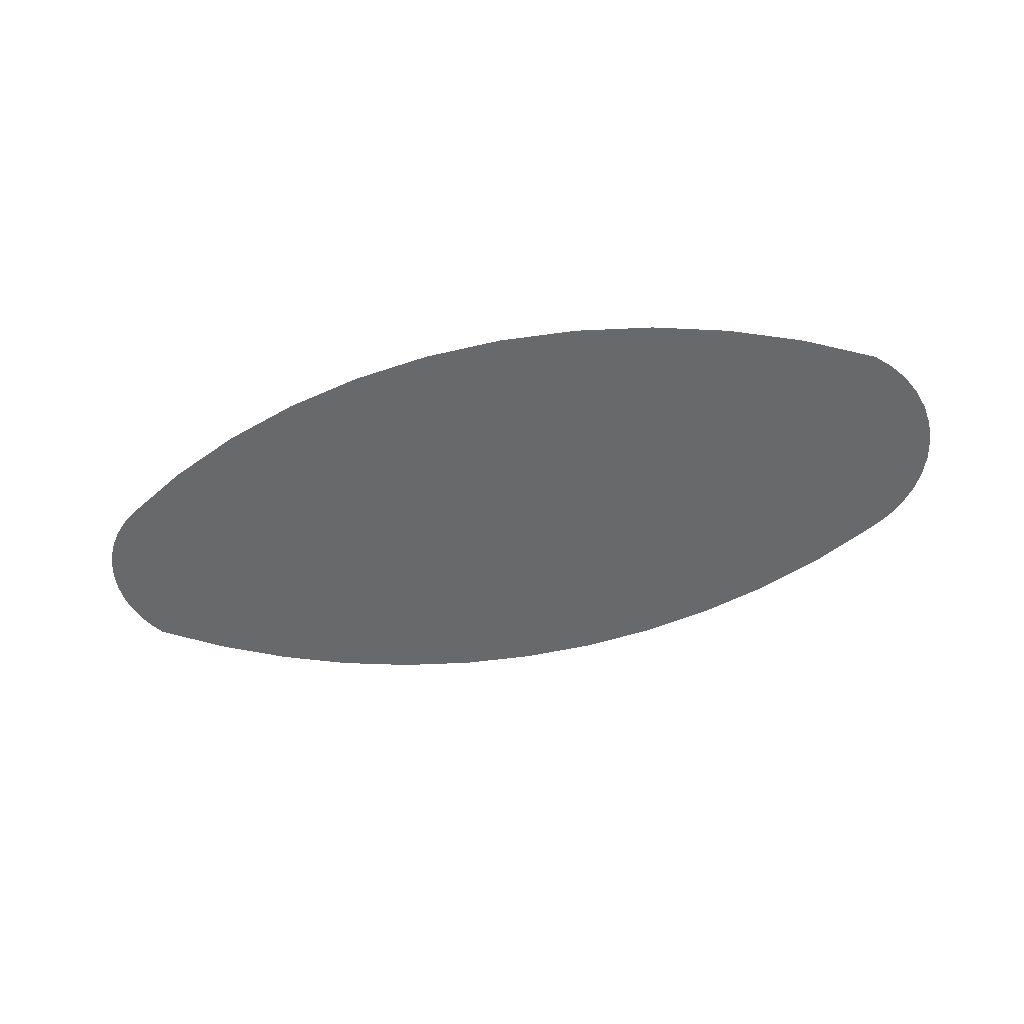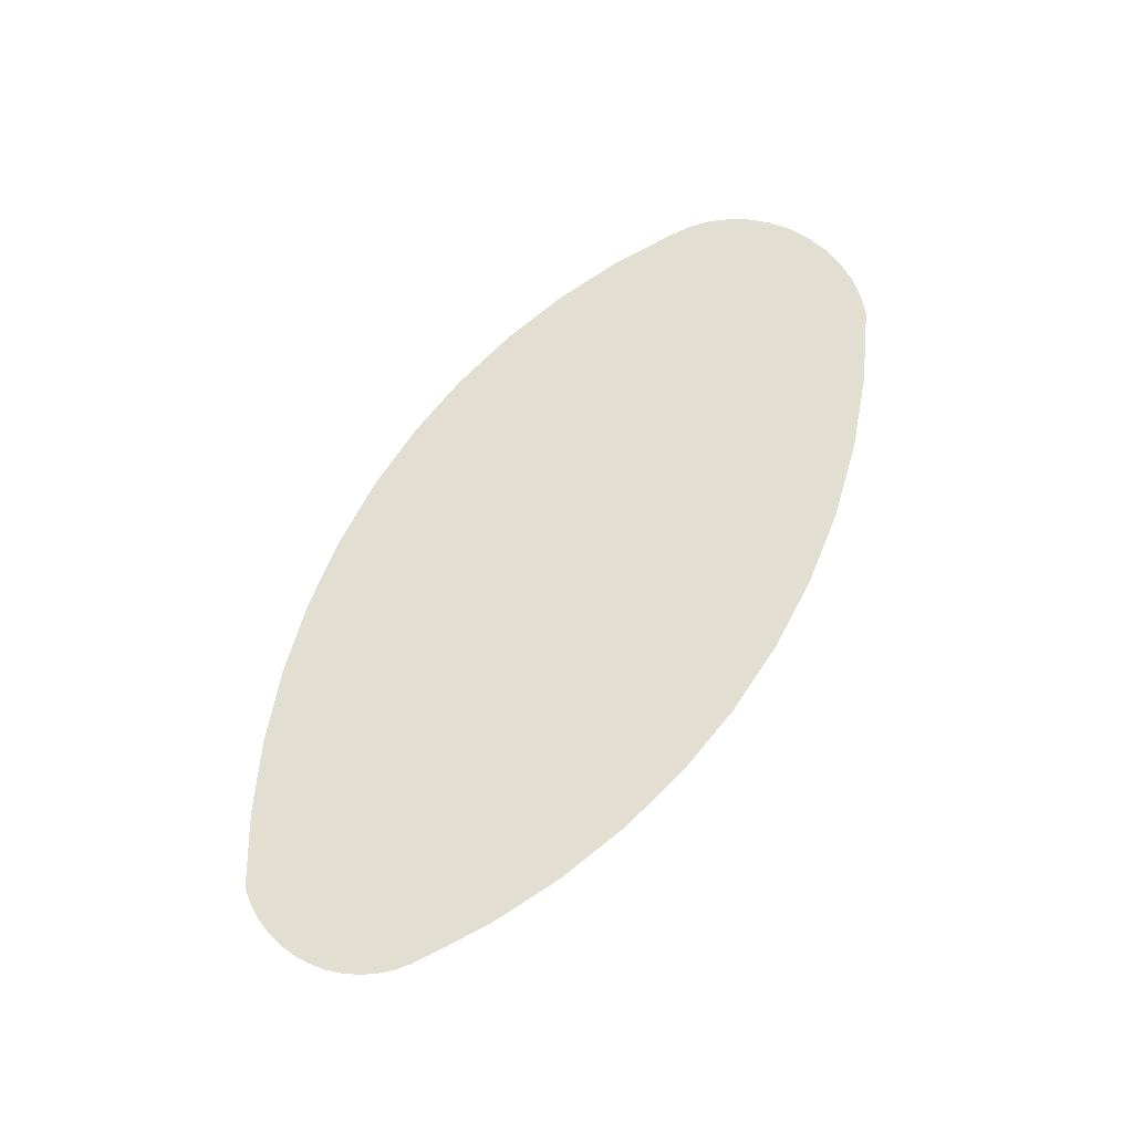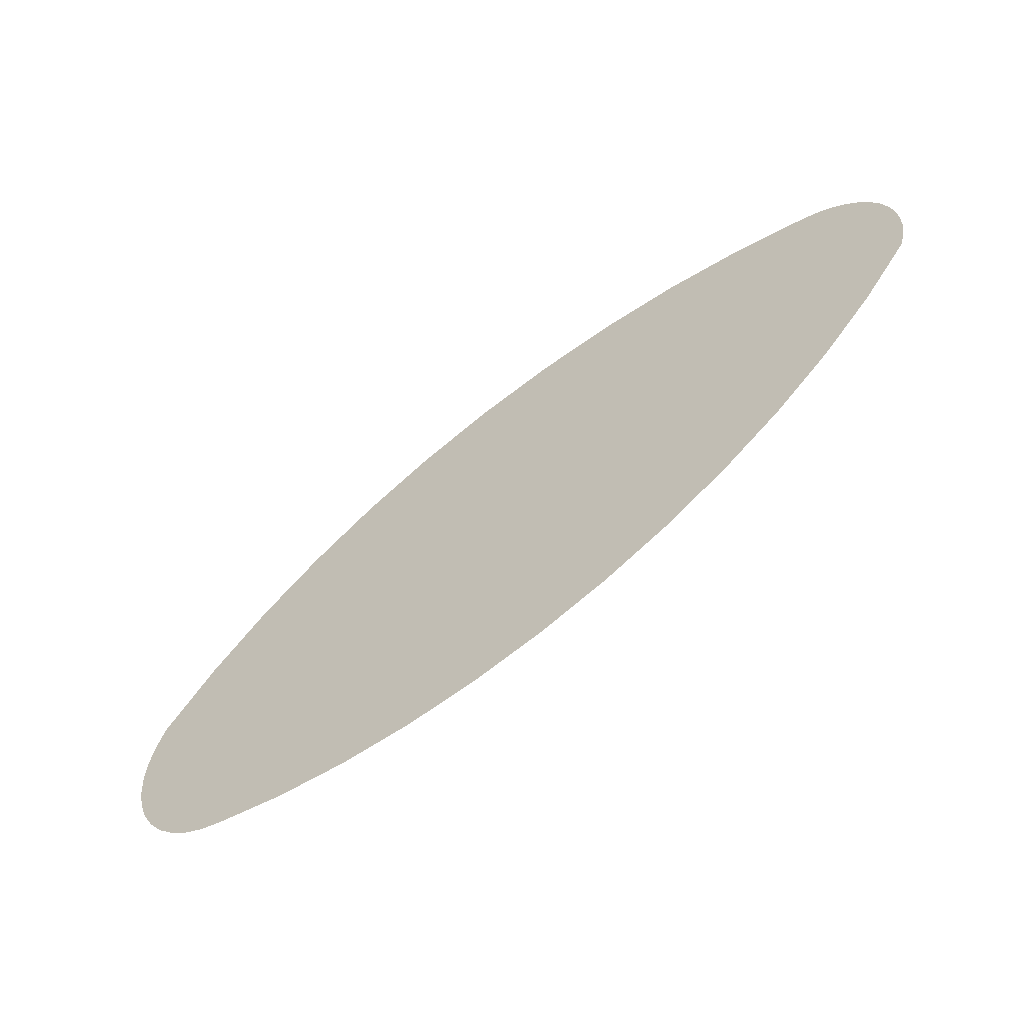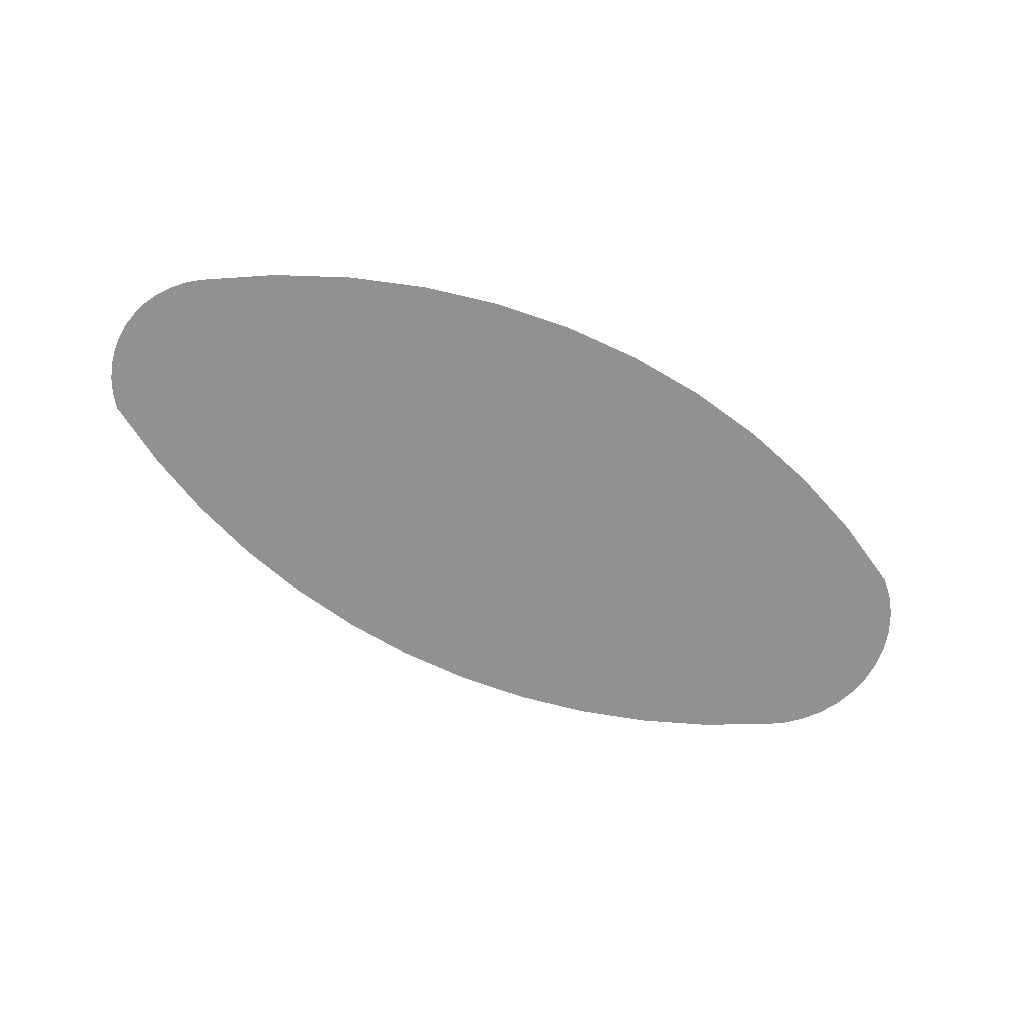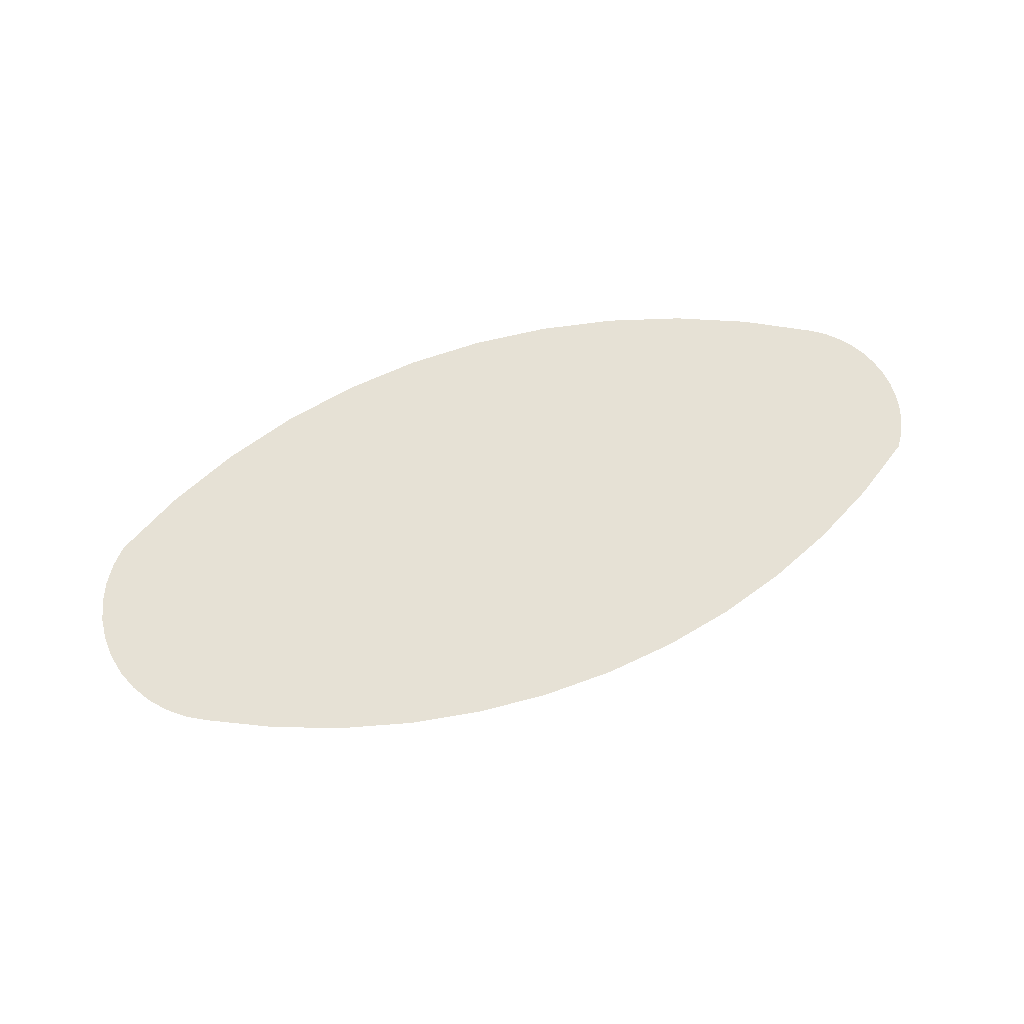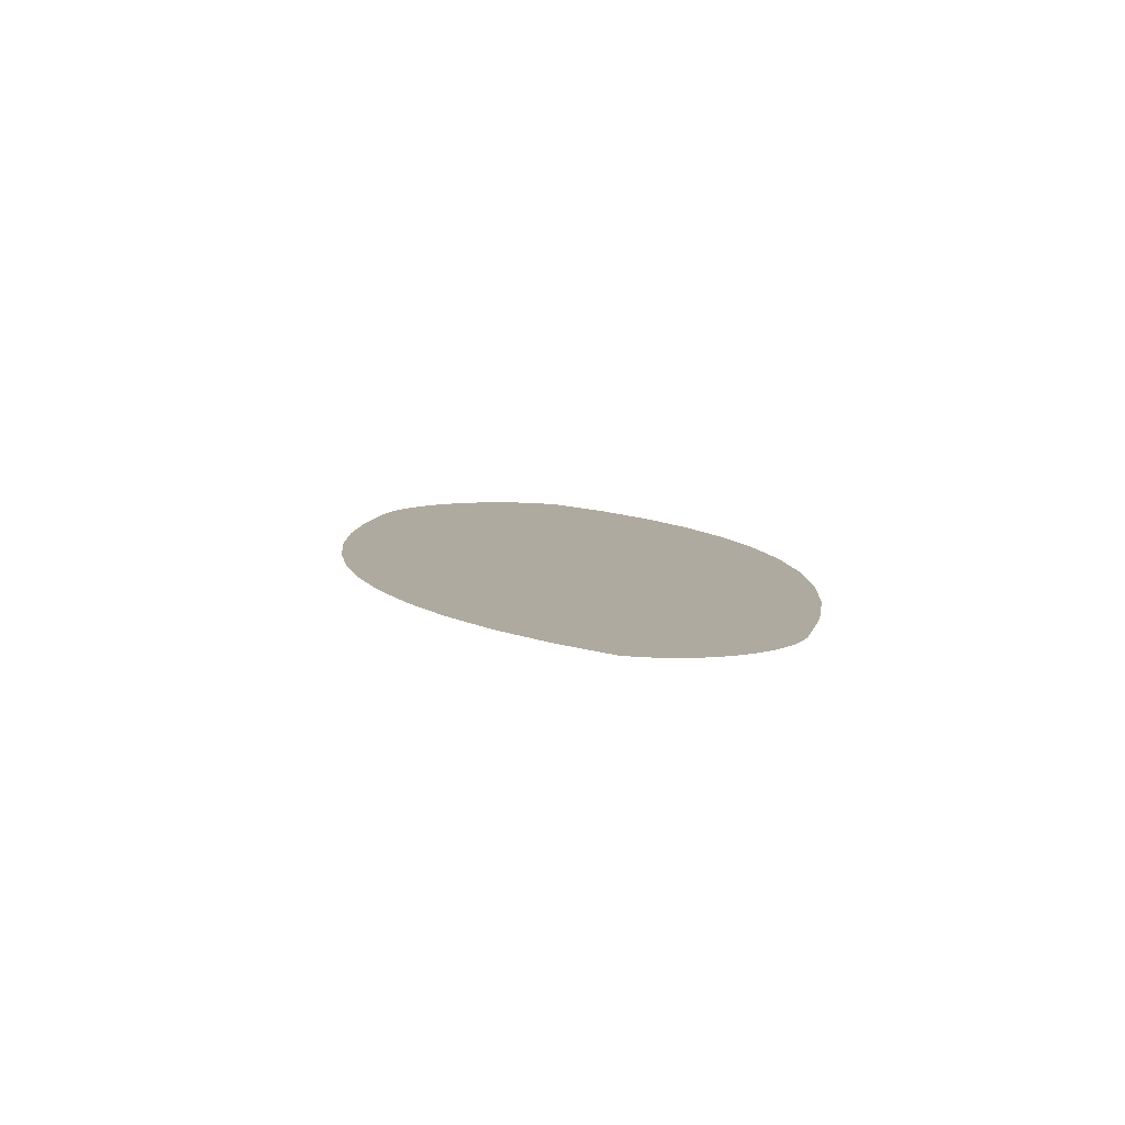
<metadata>
{"format":"obj","ext":"obj","renderer":"f3d","projection":"perspective","resolution":1024,"background":"white","views":[{"elev":-52.6,"azim":-147.4,"up":"+Z"},{"elev":67.9,"azim":142.0,"up":"+Z"},{"elev":-56.3,"azim":34.8,"up":"+Y"},{"elev":-66.1,"azim":173.1,"up":"+Z"},{"elev":64.3,"azim":-1.5,"up":"+Z"},{"elev":9.5,"azim":93.6,"up":"+Z"}]}
</metadata>
<code>
o #ID113
v 0.224 -0.791 0.1819
v 0.1976 -0.7912 0.1819
v 0.2108 -0.7917 0.1819
v 0.1845 -0.7895 0.1819
v 0.2371 -0.7891 0.1819
v 0.1805 -0.7886 0.1819
v 0.25 -0.786 0.1819
v 0.1768 -0.7871 0.1819
v 0.1733 -0.7851 0.1819
v 0.2625 -0.7817 0.1819
v 0.1702 -0.7825 0.1819
v 0.1676 -0.7794 0.1819
v 0.2745 -0.7762 0.1819
v 0.1655 -0.776 0.1819
v 0.286 -0.7697 0.1819
v 0.164 -0.7722 0.1819
v 0.1632 -0.7683 0.1819
v 0.2968 -0.7621 0.1819
v 0.1629 -0.7642 0.1819
v 0.1634 -0.7602 0.1819
v 0.3069 -0.7535 0.1819
v 0.1645 -0.7563 0.1819
v 0.1662 -0.7527 0.1819
v 0.3162 -0.744 0.1819
v 0.1761 -0.7421 0.1819
v 0.3245 -0.7337 0.1819
v 0.1869 -0.7326 0.1819
v 0.3253 -0.7309 0.1819
v 0.1986 -0.7242 0.1819
v 0.3257 -0.7279 0.1819
v 0.3257 -0.7249 0.1819
v 0.3253 -0.7219 0.1819
v 0.2112 -0.7171 0.1819
v 0.3245 -0.7191 0.1819
v 0.3233 -0.7163 0.1819
v 0.2244 -0.7112 0.1819
v 0.3217 -0.7138 0.1819
v 0.3197 -0.7115 0.1819
v 0.3175 -0.7095 0.1819
v 0.2381 -0.7067 0.1819
v 0.315 -0.7079 0.1819
v 0.3123 -0.7066 0.1819
v 0.2522 -0.7036 0.1819
v 0.3095 -0.7057 0.1819
v 0.2953 -0.703 0.1819
v 0.2665 -0.7019 0.1819
v 0.2809 -0.7017 0.1819
f 1 2 3
f 2 1 4
f 4 1 5
f 4 5 6
f 6 5 7
f 6 7 8
f 8 7 9
f 9 7 10
f 9 10 11
f 11 10 12
f 12 10 13
f 12 13 14
f 14 13 15
f 14 15 16
f 16 15 17
f 17 15 18
f 17 18 19
f 19 18 20
f 20 18 21
f 20 21 22
f 22 21 23
f 23 21 24
f 23 24 25
f 25 24 26
f 25 26 27
f 27 26 28
f 27 28 29
f 29 28 30
f 29 30 31
f 29 31 32
f 29 32 33
f 33 32 34
f 33 34 35
f 33 35 36
f 36 35 37
f 36 37 38
f 36 38 39
f 36 39 40
f 40 39 41
f 40 41 42
f 40 42 43
f 43 42 44
f 43 44 45
f 43 45 46
f 46 45 47

</code>
